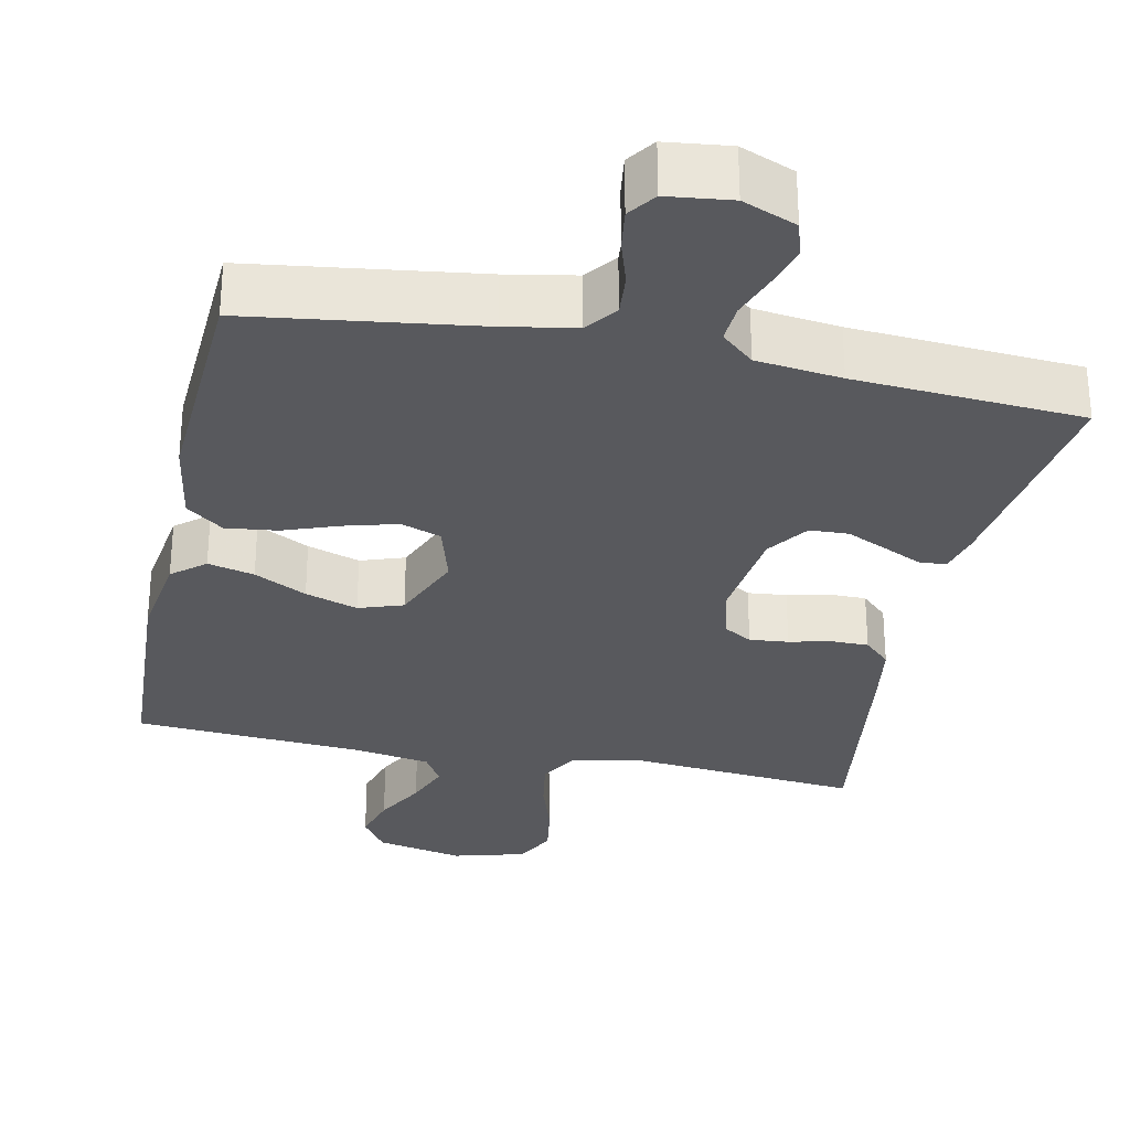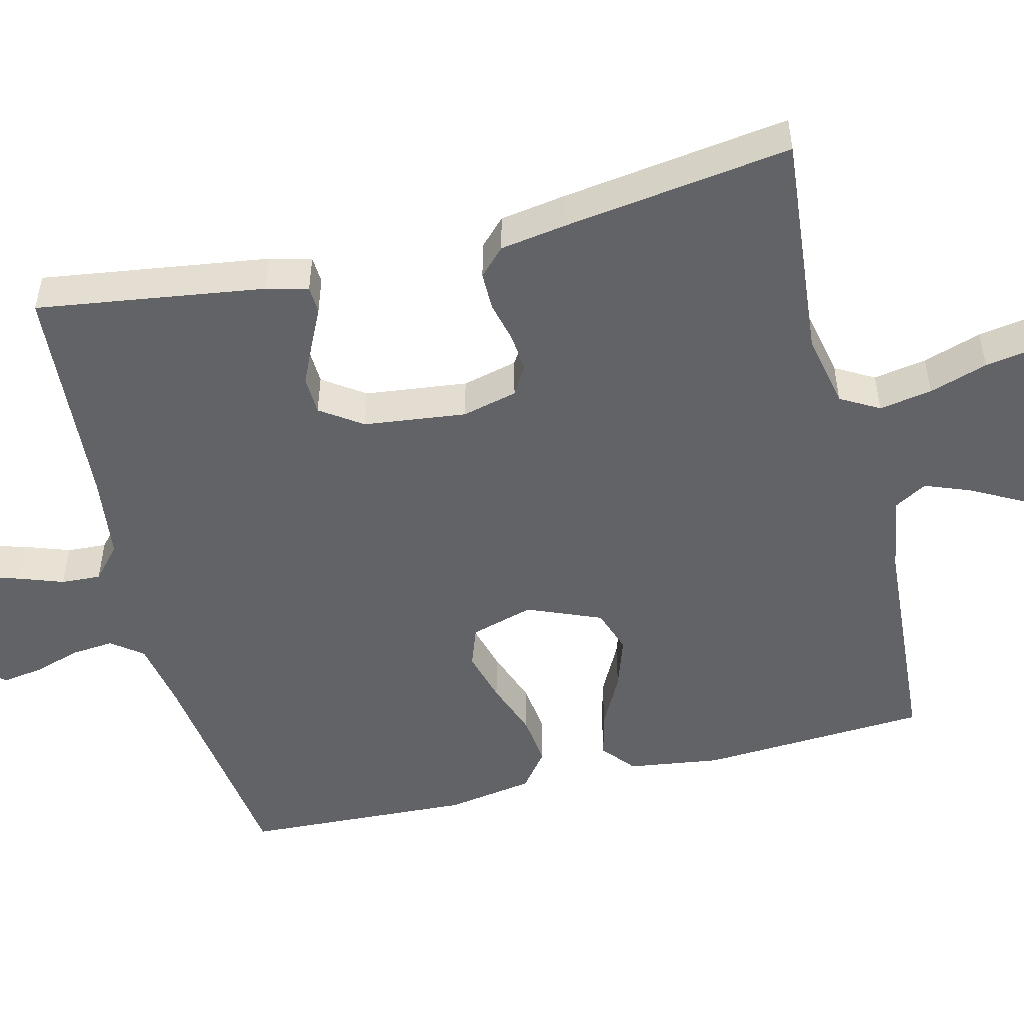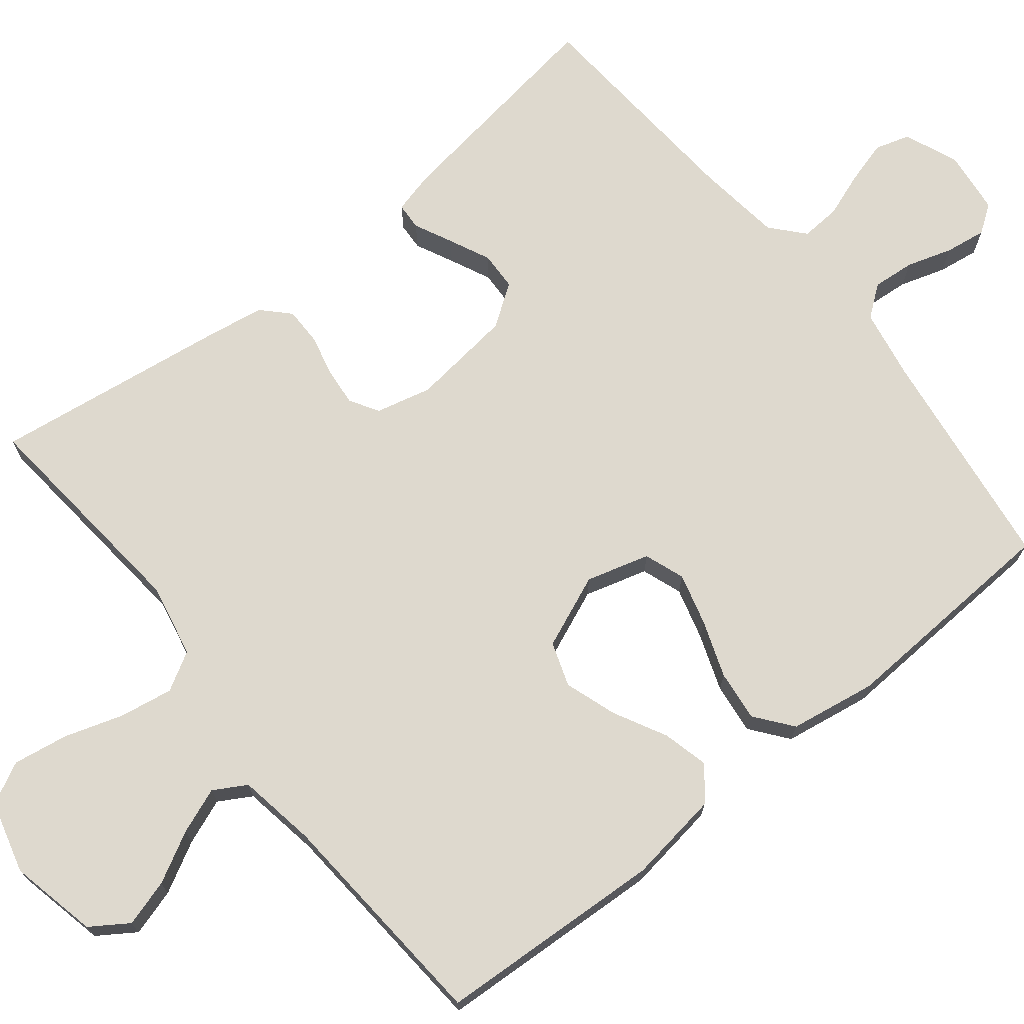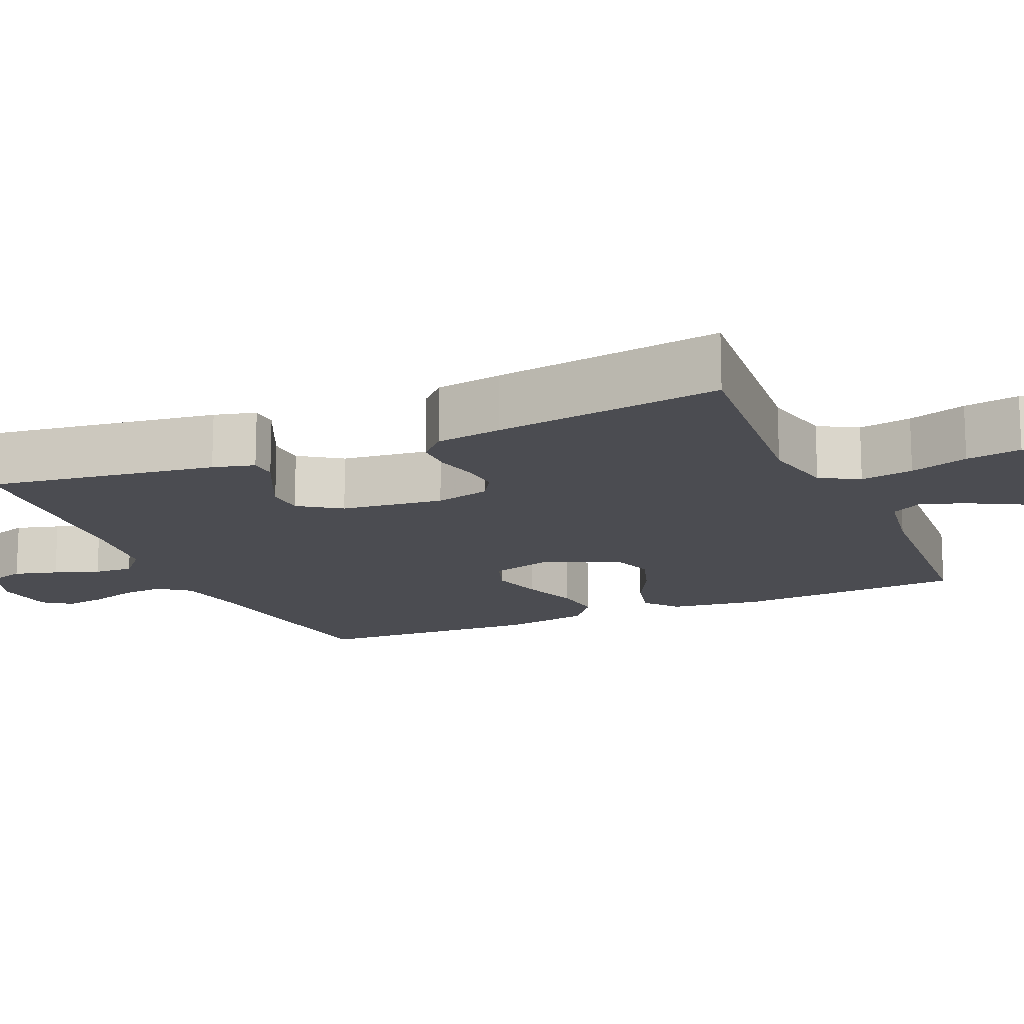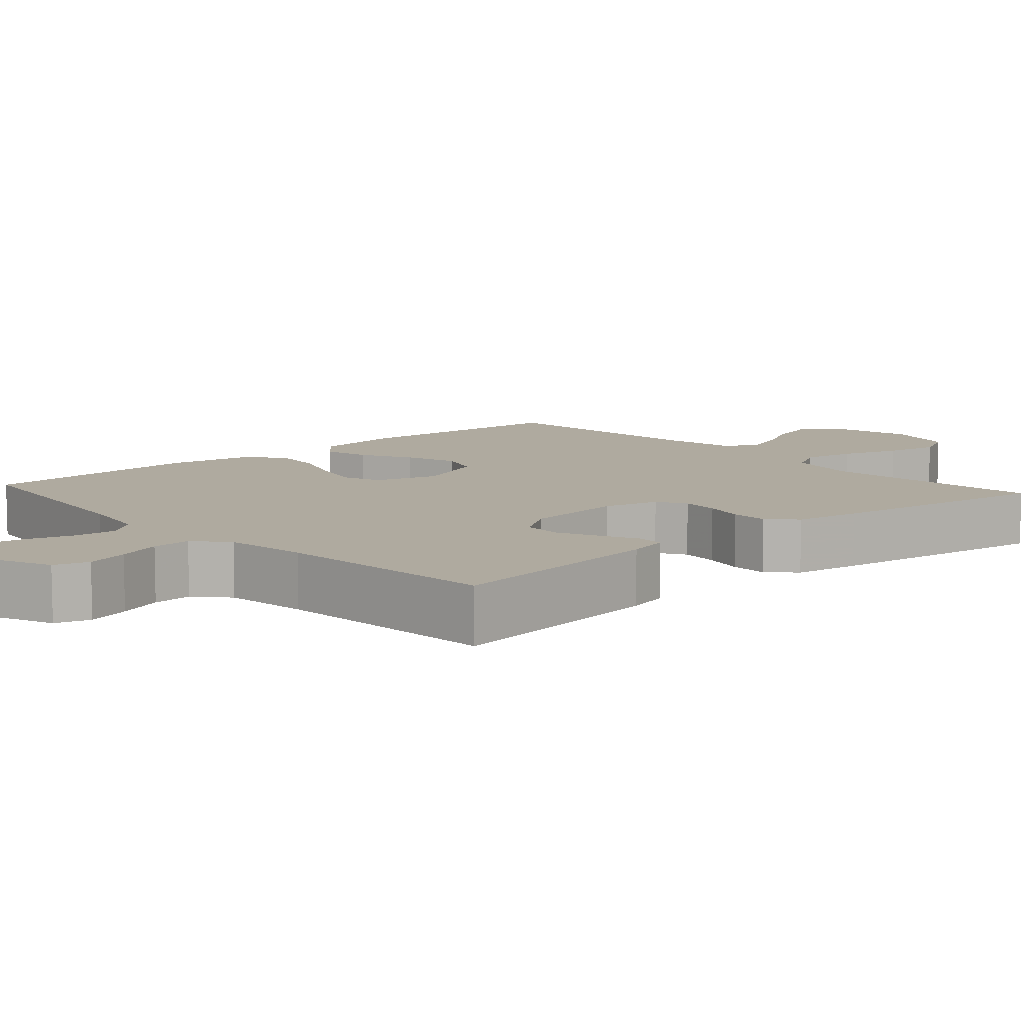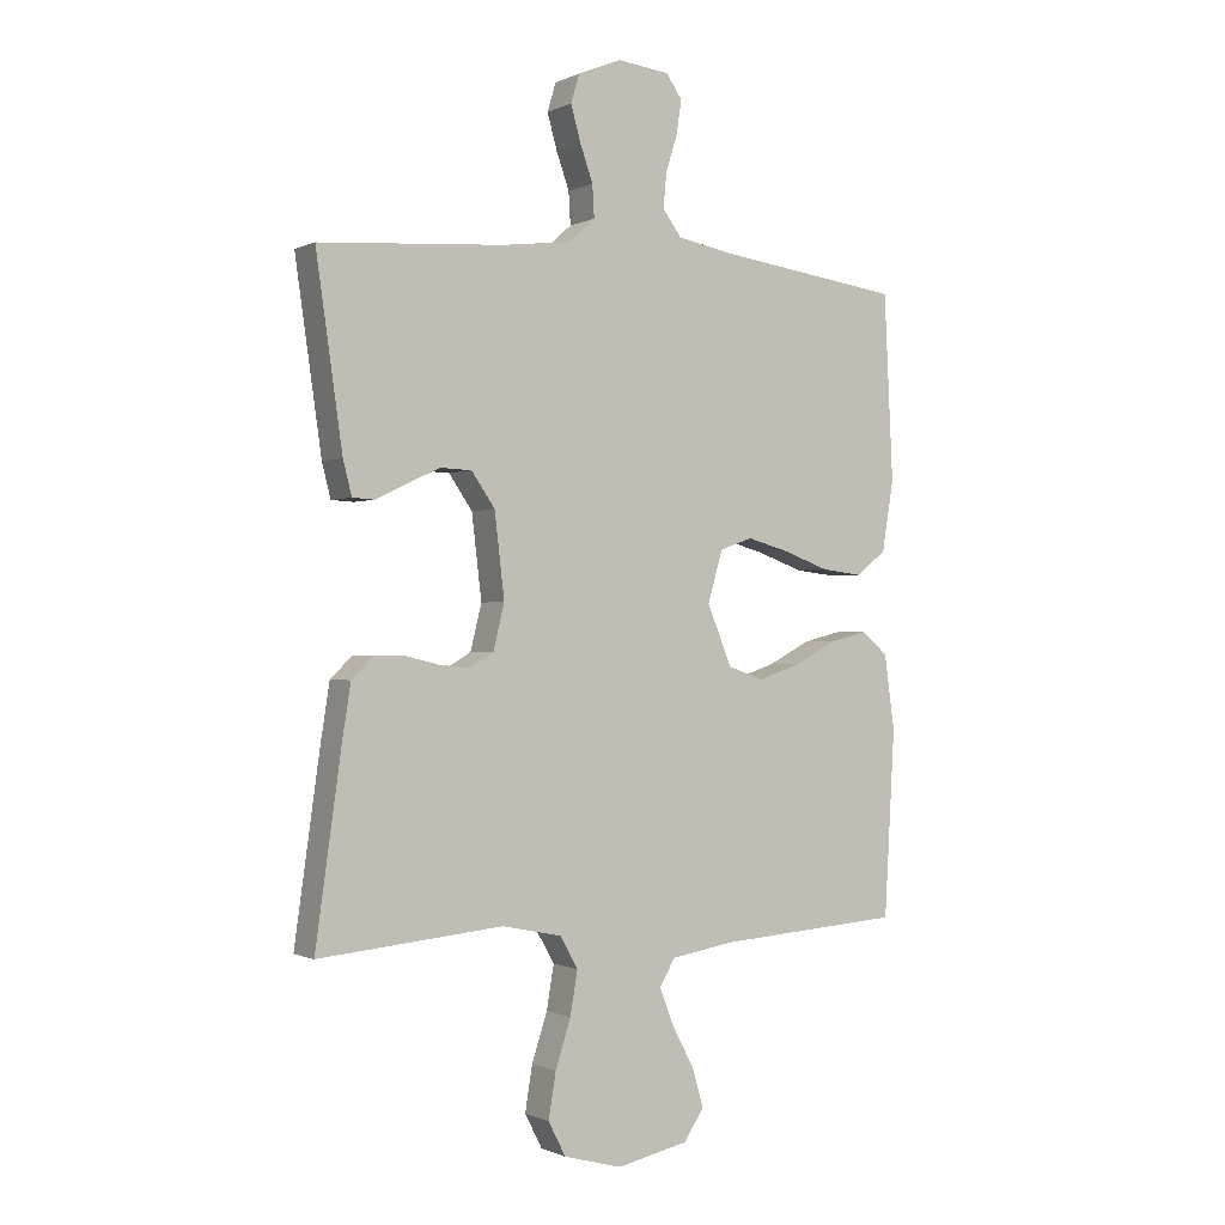
<metadata>
{"format":"obj","ext":"obj","renderer":"f3d","projection":"perspective","resolution":1024,"background":"white","views":[{"elev":-29.9,"azim":-11.9,"up":"+Y"},{"elev":-51.0,"azim":103.9,"up":"+Y"},{"elev":71.4,"azim":-128.8,"up":"+Y"},{"elev":-15.4,"azim":113.5,"up":"+Y"},{"elev":9.4,"azim":48.1,"up":"+Y"},{"elev":-0.6,"azim":148.5,"up":"+Z"}]}
</metadata>
<code>
v -0.5 0.07 -0.5
v -0.517 0.07 -0.2
v -0.5 0.07 -0.079
v -0.457 0.07 -0.043
v -0.396 0.07 -0.058
v -0.327 0.07 -0.094
v -0.258 0.07 -0.117
v -0.2 0.07 -0.097
v -0.16 0.07 0
v -0.184 0.07 0.083
v -0.237 0.07 0.102
v -0.306 0.07 0.083
v -0.38 0.07 0.056
v -0.447 0.07 0.048
v -0.496 0.07 0.086
v -0.515 0.07 0.2
v -0.5 0.07 0.5
v -0.2 0.07 0.541
v -0.109 0.07 0.558
v -0.078 0.07 0.599
v -0.083 0.07 0.655
v -0.102 0.07 0.715
v -0.11 0.07 0.769
v -0.084 0.07 0.806
v 0 0.07 0.816
v 0.071 0.07 0.787
v 0.085 0.07 0.741
v 0.069 0.07 0.684
v 0.048 0.07 0.625
v 0.045 0.07 0.573
v 0.088 0.07 0.535
v 0.2 0.07 0.521
v 0.5 0.07 0.5
v 0.457 0.07 0.2
v 0.443 0.07 0.145
v 0.407 0.07 0.143
v 0.357 0.07 0.167
v 0.303 0.07 0.192
v 0.252 0.07 0.19
v 0.214 0.07 0.135
v 0.198 0.07 0
v 0.216 0.07 -0.073
v 0.254 0.07 -0.096
v 0.305 0.07 -0.091
v 0.359 0.07 -0.078
v 0.409 0.07 -0.078
v 0.444 0.07 -0.112
v 0.458 0.07 -0.2
v 0.5 0.07 -0.5
v 0.2 0.07 -0.472
v 0.103 0.07 -0.492
v 0.074 0.07 -0.543
v 0.086 0.07 -0.613
v 0.111 0.07 -0.69
v 0.123 0.07 -0.763
v 0.095 0.07 -0.818
v 0 0.07 -0.844
v -0.116 0.07 -0.819
v -0.149 0.07 -0.77
v -0.131 0.07 -0.708
v -0.095 0.07 -0.641
v -0.072 0.07 -0.581
v -0.097 0.07 -0.538
v -0.2 0.07 -0.521
v -0.5 0 -0.5
v -0.517 0 -0.2
v -0.5 0 -0.079
v -0.457 0 -0.043
v -0.396 0 -0.058
v -0.327 0 -0.094
v -0.258 0 -0.117
v -0.2 0 -0.097
v -0.16 0 0
v -0.184 0 0.083
v -0.237 0 0.102
v -0.306 0 0.083
v -0.38 0 0.056
v -0.447 0 0.048
v -0.496 0 0.086
v -0.515 0 0.2
v -0.5 0 0.5
v -0.2 0 0.541
v -0.109 0 0.558
v -0.078 0 0.599
v -0.083 0 0.655
v -0.102 0 0.715
v -0.11 0 0.769
v -0.084 0 0.806
v 0 0 0.816
v 0.071 0 0.787
v 0.085 0 0.741
v 0.069 0 0.684
v 0.048 0 0.625
v 0.045 0 0.573
v 0.088 0 0.535
v 0.2 0 0.521
v 0.5 0 0.5
v 0.457 0 0.2
v 0.443 0 0.145
v 0.407 0 0.143
v 0.357 0 0.167
v 0.303 0 0.192
v 0.252 0 0.19
v 0.214 0 0.135
v 0.198 0 0
v 0.216 0 -0.073
v 0.254 0 -0.096
v 0.305 0 -0.091
v 0.359 0 -0.078
v 0.409 0 -0.078
v 0.444 0 -0.112
v 0.458 0 -0.2
v 0.5 0 -0.5
v 0.2 0 -0.472
v 0.103 0 -0.492
v 0.074 0 -0.543
v 0.086 0 -0.613
v 0.111 0 -0.69
v 0.123 0 -0.763
v 0.095 0 -0.818
v 0 0 -0.844
v -0.116 0 -0.819
v -0.149 0 -0.77
v -0.131 0 -0.708
v -0.095 0 -0.641
v -0.072 0 -0.581
v -0.097 0 -0.538
v -0.2 0 -0.521
f 59 60 61
f 58 59 61
f 57 58 61
f 56 57 61
f 55 56 61
f 54 55 61
f 53 54 61
f 52 53 61 62
f 51 52 62 63
f 48 49 50
f 47 48 50
f 46 47 50
f 45 46 50
f 44 45 50
f 43 44 50 51
f 51 63 64
f 43 51 64
f 42 43 64
f 35 36 37
f 34 35 37
f 33 34 37
f 32 33 37
f 31 32 37 38
f 30 31 38 39
f 27 28 29
f 26 27 29
f 25 26 29
f 24 25 29
f 23 24 29
f 22 23 29
f 21 22 29
f 20 21 29 30
f 30 39 40
f 20 30 40
f 19 20 40
f 16 17 18
f 15 16 18
f 14 15 18
f 13 14 18
f 12 13 18
f 11 12 18 19
f 4 5 6
f 3 4 6
f 2 3 6
f 1 2 6
f 64 1 6
f 64 6 7
f 64 7 8
f 42 64 8
f 41 42 8
f 19 40 41
f 11 19 41
f 10 11 41
f 9 10 41
f 8 9 41
f 125 124 123
f 125 123 122
f 125 122 121
f 125 121 120
f 125 120 119
f 125 119 118
f 125 118 117
f 126 125 117 116
f 127 126 116 115
f 114 113 112
f 114 112 111
f 114 111 110
f 114 110 109
f 114 109 108
f 115 114 108 107
f 128 127 115
f 128 115 107
f 128 107 106
f 101 100 99
f 101 99 98
f 101 98 97
f 101 97 96
f 102 101 96 95
f 103 102 95 94
f 93 92 91
f 93 91 90
f 93 90 89
f 93 89 88
f 93 88 87
f 93 87 86
f 93 86 85
f 94 93 85 84
f 104 103 94
f 104 94 84
f 104 84 83
f 82 81 80
f 82 80 79
f 82 79 78
f 82 78 77
f 82 77 76
f 83 82 76 75
f 70 69 68
f 70 68 67
f 70 67 66
f 70 66 65
f 70 65 128
f 71 70 128
f 72 71 128
f 72 128 106
f 72 106 105
f 105 104 83
f 105 83 75
f 105 75 74
f 105 74 73
f 105 73 72
f 1 65 66 2
f 2 66 67 3
f 3 67 68 4
f 4 68 69 5
f 5 69 70 6
f 6 70 71 7
f 7 71 72 8
f 8 72 73 9
f 9 73 74 10
f 10 74 75 11
f 11 75 76 12
f 12 76 77 13
f 13 77 78 14
f 14 78 79 15
f 15 79 80 16
f 16 80 81 17
f 17 81 82 18
f 18 82 83 19
f 19 83 84 20
f 20 84 85 21
f 21 85 86 22
f 22 86 87 23
f 23 87 88 24
f 24 88 89 25
f 25 89 90 26
f 26 90 91 27
f 27 91 92 28
f 28 92 93 29
f 29 93 94 30
f 30 94 95 31
f 31 95 96 32
f 32 96 97 33
f 33 97 98 34
f 34 98 99 35
f 35 99 100 36
f 36 100 101 37
f 37 101 102 38
f 38 102 103 39
f 39 103 104 40
f 40 104 105 41
f 41 105 106 42
f 42 106 107 43
f 43 107 108 44
f 44 108 109 45
f 45 109 110 46
f 46 110 111 47
f 47 111 112 48
f 48 112 113 49
f 49 113 114 50
f 50 114 115 51
f 51 115 116 52
f 52 116 117 53
f 53 117 118 54
f 54 118 119 55
f 55 119 120 56
f 56 120 121 57
f 57 121 122 58
f 58 122 123 59
f 59 123 124 60
f 60 124 125 61
f 61 125 126 62
f 62 126 127 63
f 63 127 128 64
f 64 128 65 1

</code>
